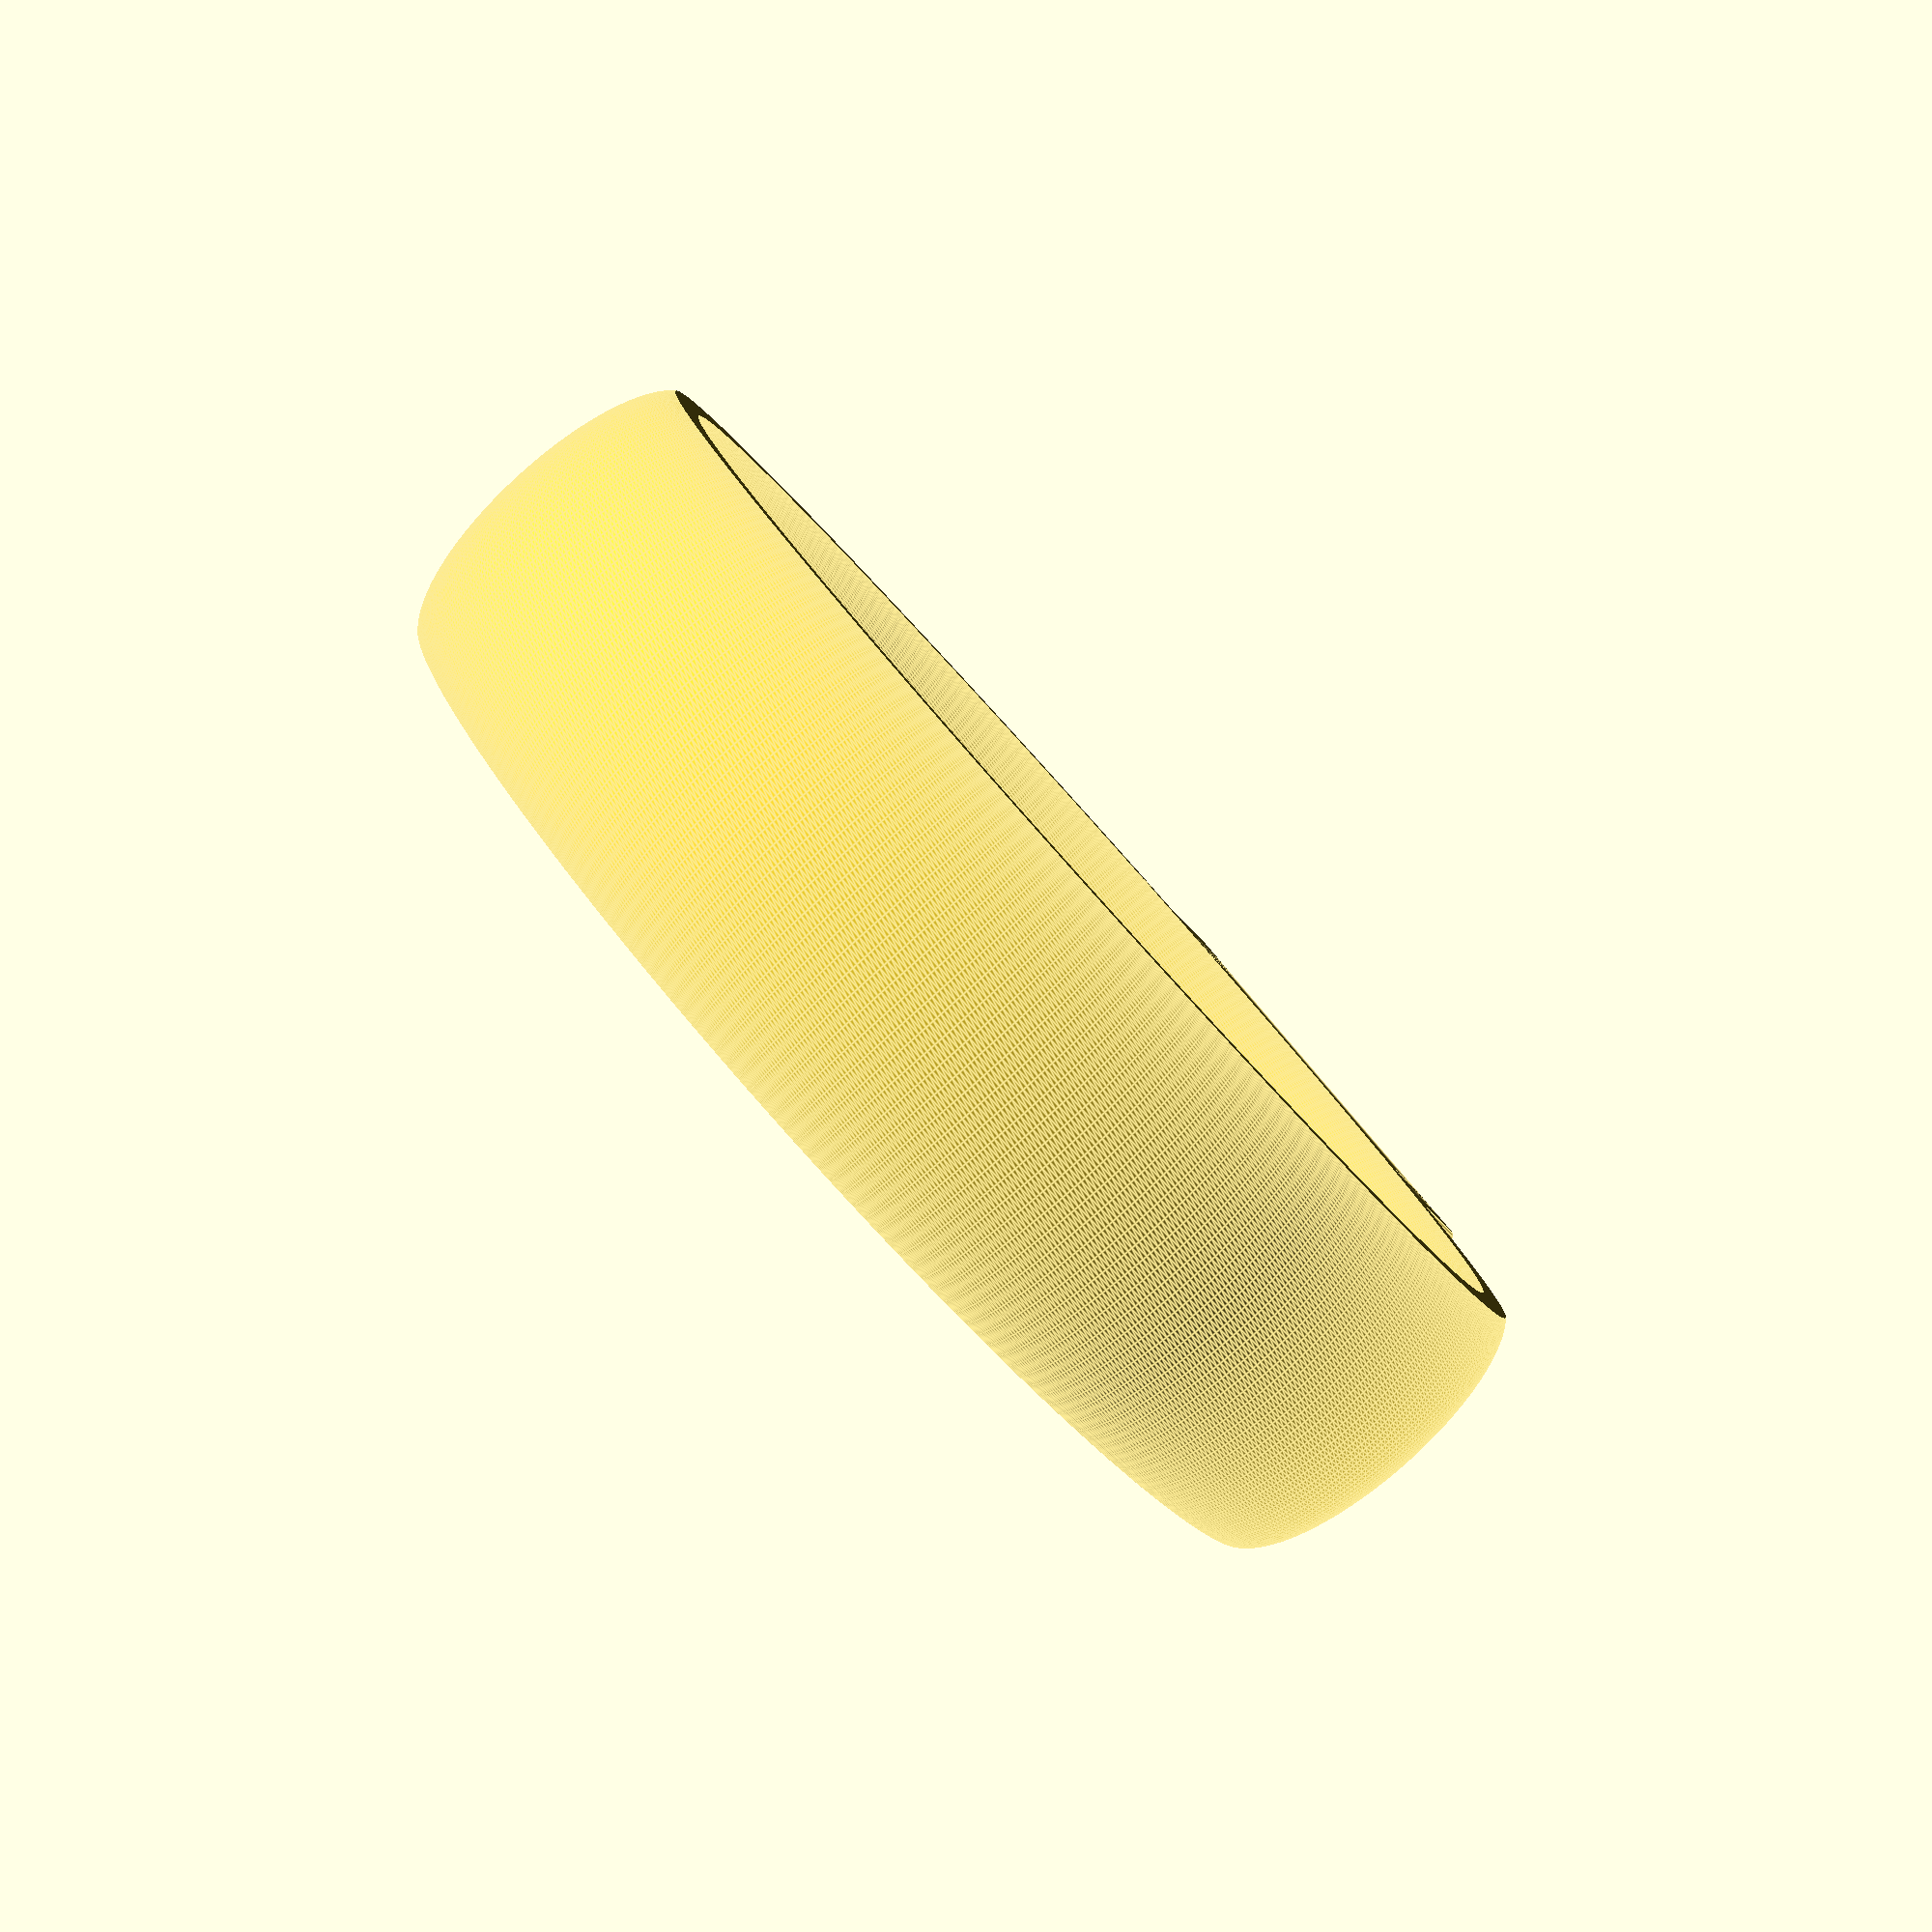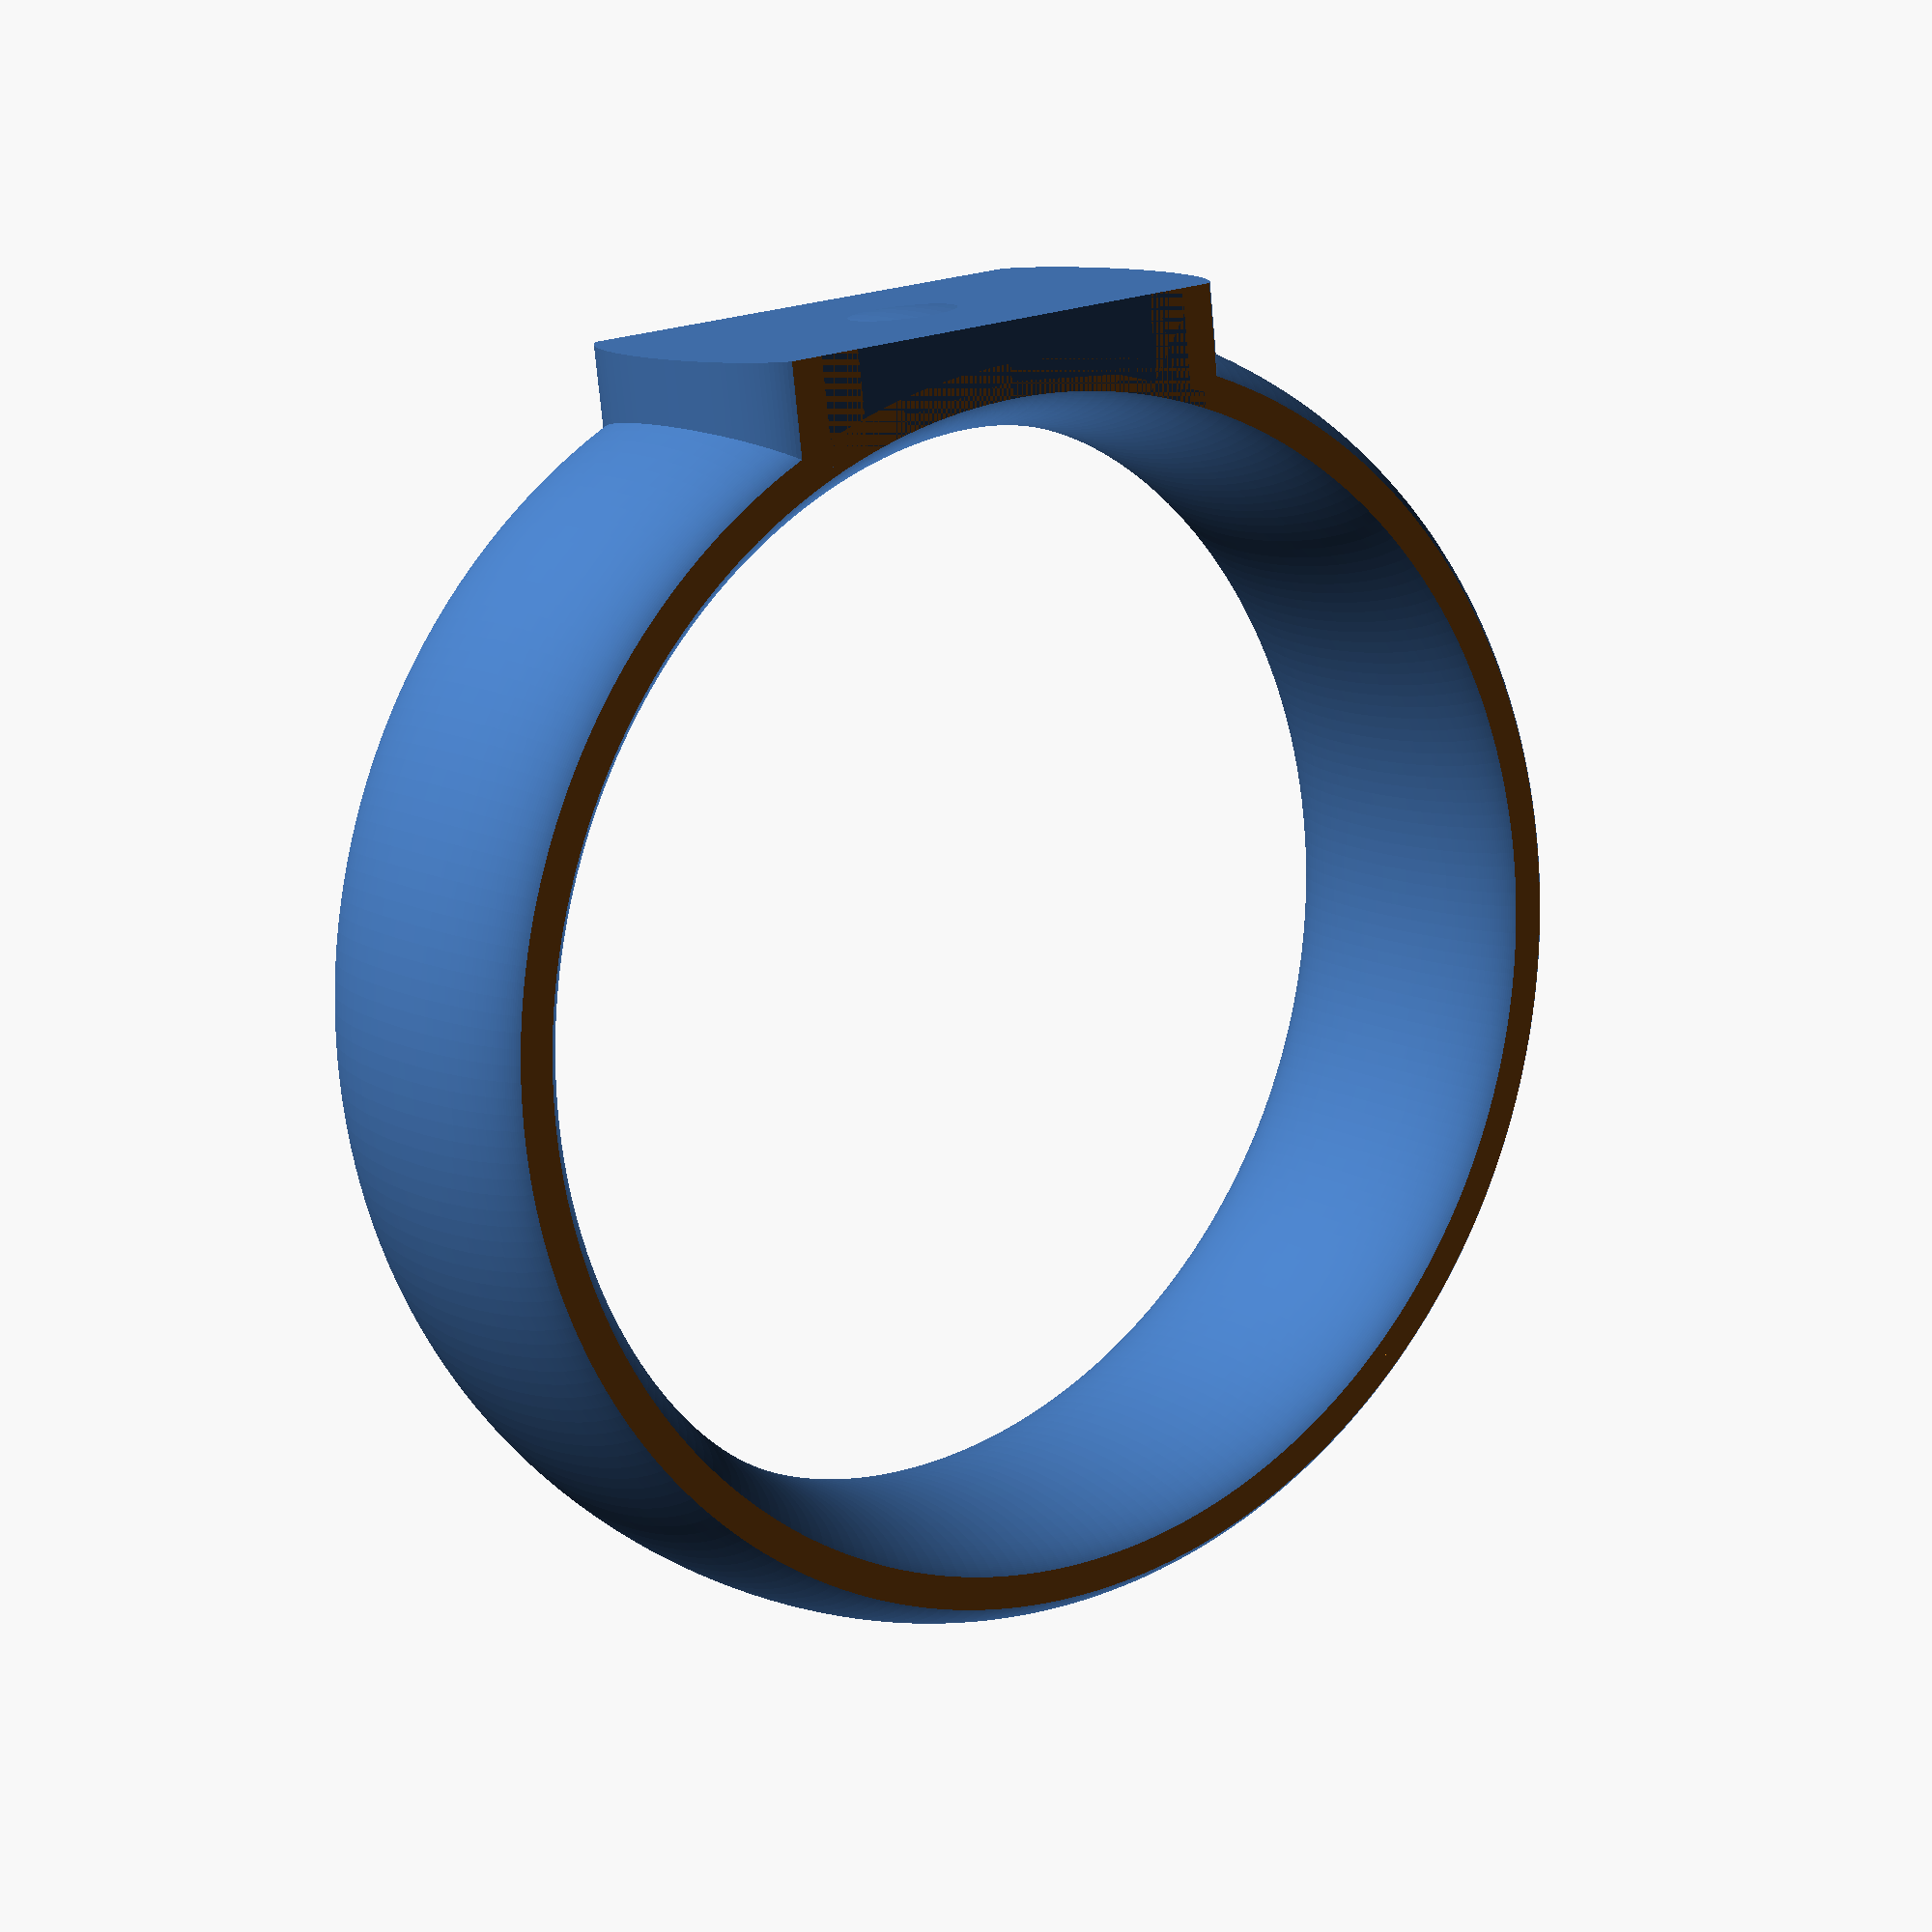
<openscad>
//  Comfort-fit ring shank customizer - ISO metric version
//  by jamcultur - jamcultur@gmail.com 

// inner circumference in mm
ISO_ring_size = 60; // [35:1:80]
// in mm
Band_width = 6; // [1:0.5:15]
// in mm
Band_thickness = 2; // [1:0.25:5]
// in mm
Top_width = 10; // [0:0.5:40]
// in mm
Top_height = 2; // [0:0.1:5]

id = ISO_ring_size/3.14159;
od = id+(Band_thickness*2);

difference() {
    rotate_extrude(convexity=8, $fn=256)
        translate([(od+id)/4, 0, 0])
            scale([(od-id)/(Band_width*2), 1, 1])
                circle(d=Band_width+0.25);
    translate([0, 0, Band_width/2]) 
        cylinder(d=od+2, h=2);   
    translate([0, 0, -(Band_width/2)-2]) 
        cylinder(d=od+2, h=2); 
    
    if (Top_width && Top_height<Band_thickness)
        translate([(id/2)+Top_height, -(id/2), -(Band_width/2)-1]) 
            cube([Band_thickness+1, id, Band_width+2]);
}

if (Top_width) {
    rect_width = min(max(Top_width, 1)-Band_thickness, od-Band_thickness);
    difference() {
        union() {
            translate([0, -rect_width/2, -Band_width/2]) 
                cube([(id/2)+Top_height, rect_width, Band_width]);
            rotate([0, 90, 0]) linear_extrude(height=Top_height+(id/2), $fn=128) { 
                translate([0, rect_width/2, -Band_width/2])                
                    scale([1, (od-id)/(Band_width*2), 1])
                        circle(d=Band_width+0.25);
                translate([0, -rect_width/2, -Band_width/2])                
                    scale([1, (od-id)/(Band_width*2), 1])
                        circle(d=Band_width+0.25);
            } 
        }
        
        translate([0, 0, -(Band_width/2)-1]) 
            cylinder(d=(id+od)/2, h=Band_width+2);
        translate([0, (rect_width/2)-(Band_thickness/2), Band_width/2]) 
            cube([(id/2)+Top_height+1, Band_thickness, 2]);
        translate([0, -((rect_width/2)+(Band_thickness/2)), Band_width/2]) 
            cube([(id/2)+Top_height+1, Band_thickness, 2]);   
        translate([0, (rect_width/2)-(Band_thickness/2), -(Band_width/2)-2]) 
            cube([(id/2)+Top_height+1, Band_thickness, 2]);
        translate([0, -((rect_width/2)+(Band_thickness/2)), -(Band_width/2)-2]) 
            cube([(id/2)+Top_height+1, Band_thickness, 2]);
    }        
}
</openscad>
<views>
elev=83.7 azim=308.4 roll=312.0 proj=p view=edges
elev=169.0 azim=96.6 roll=35.7 proj=p view=solid
</views>
